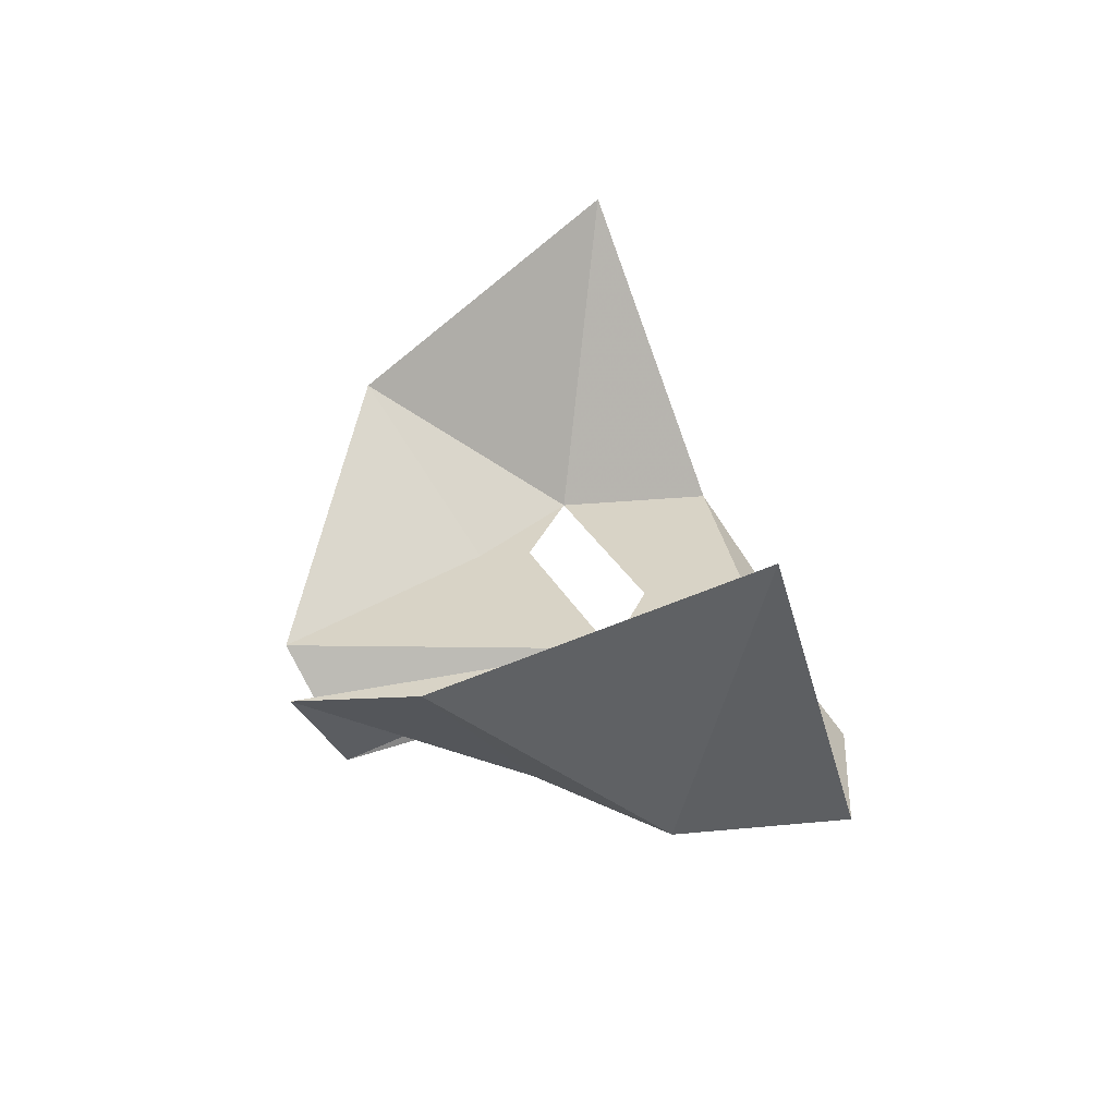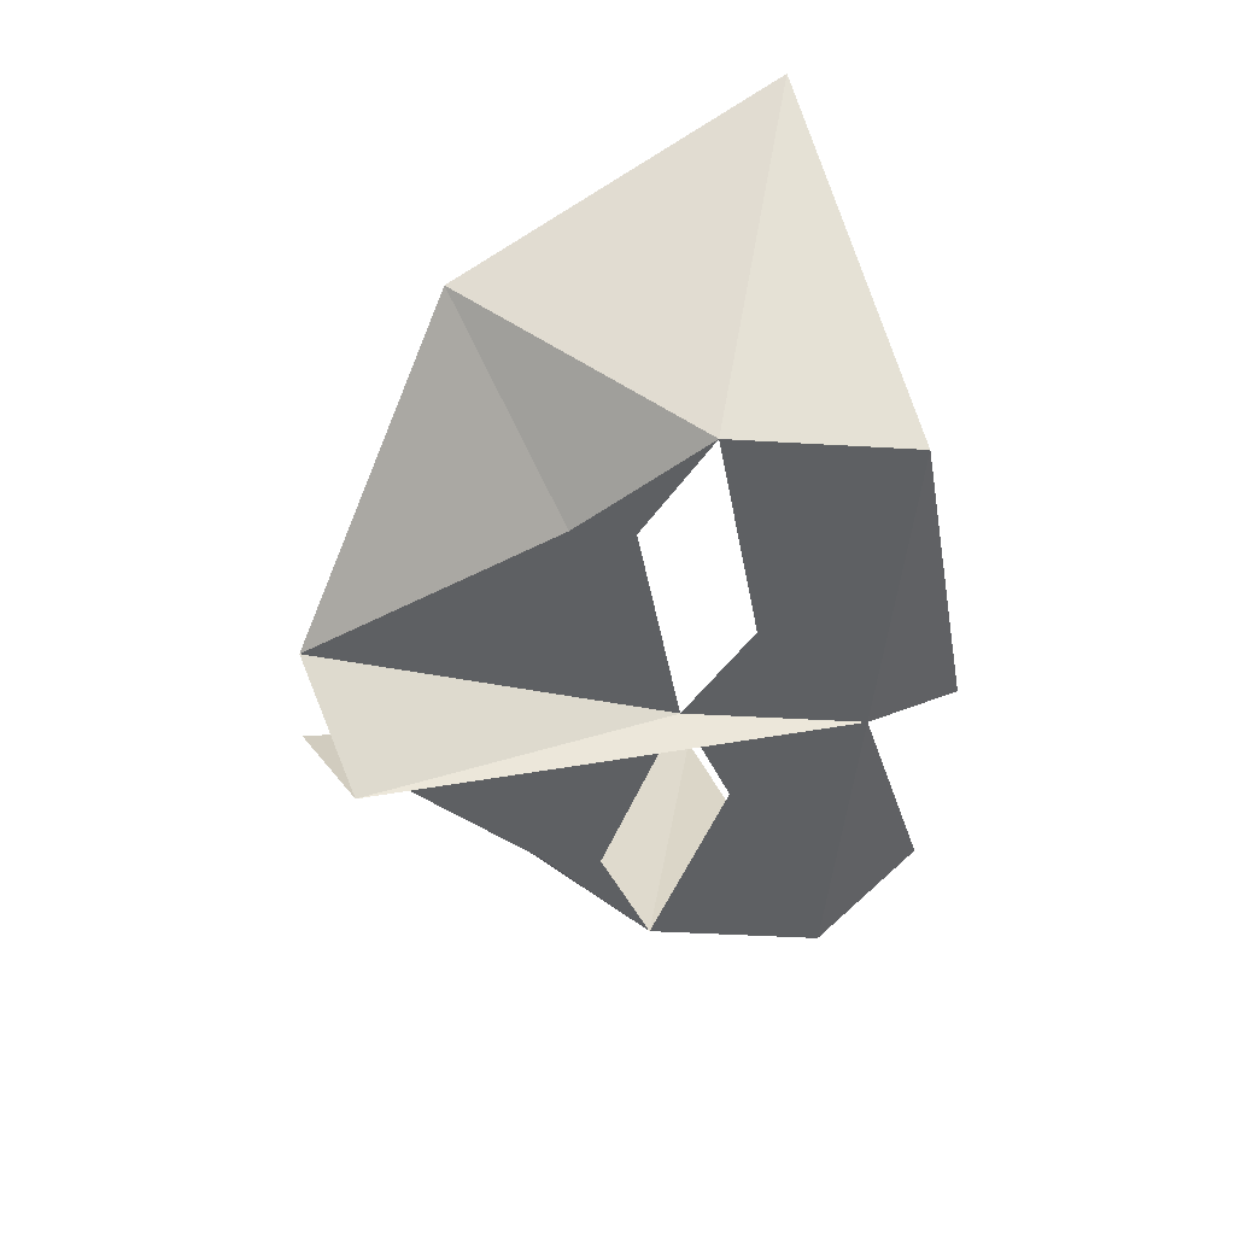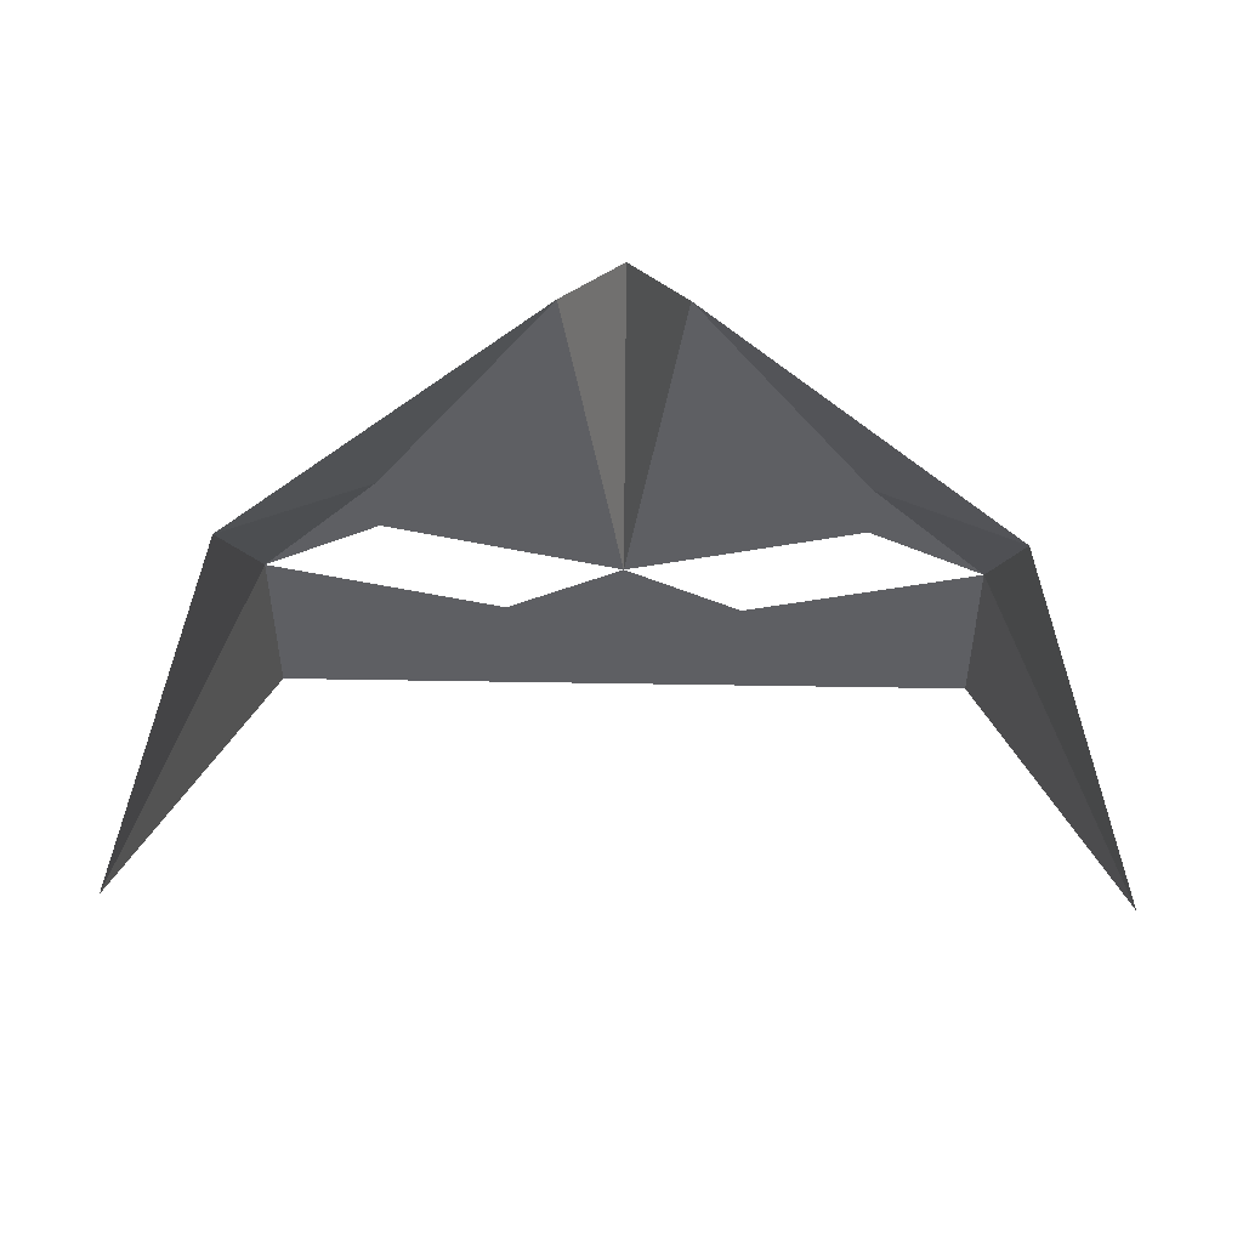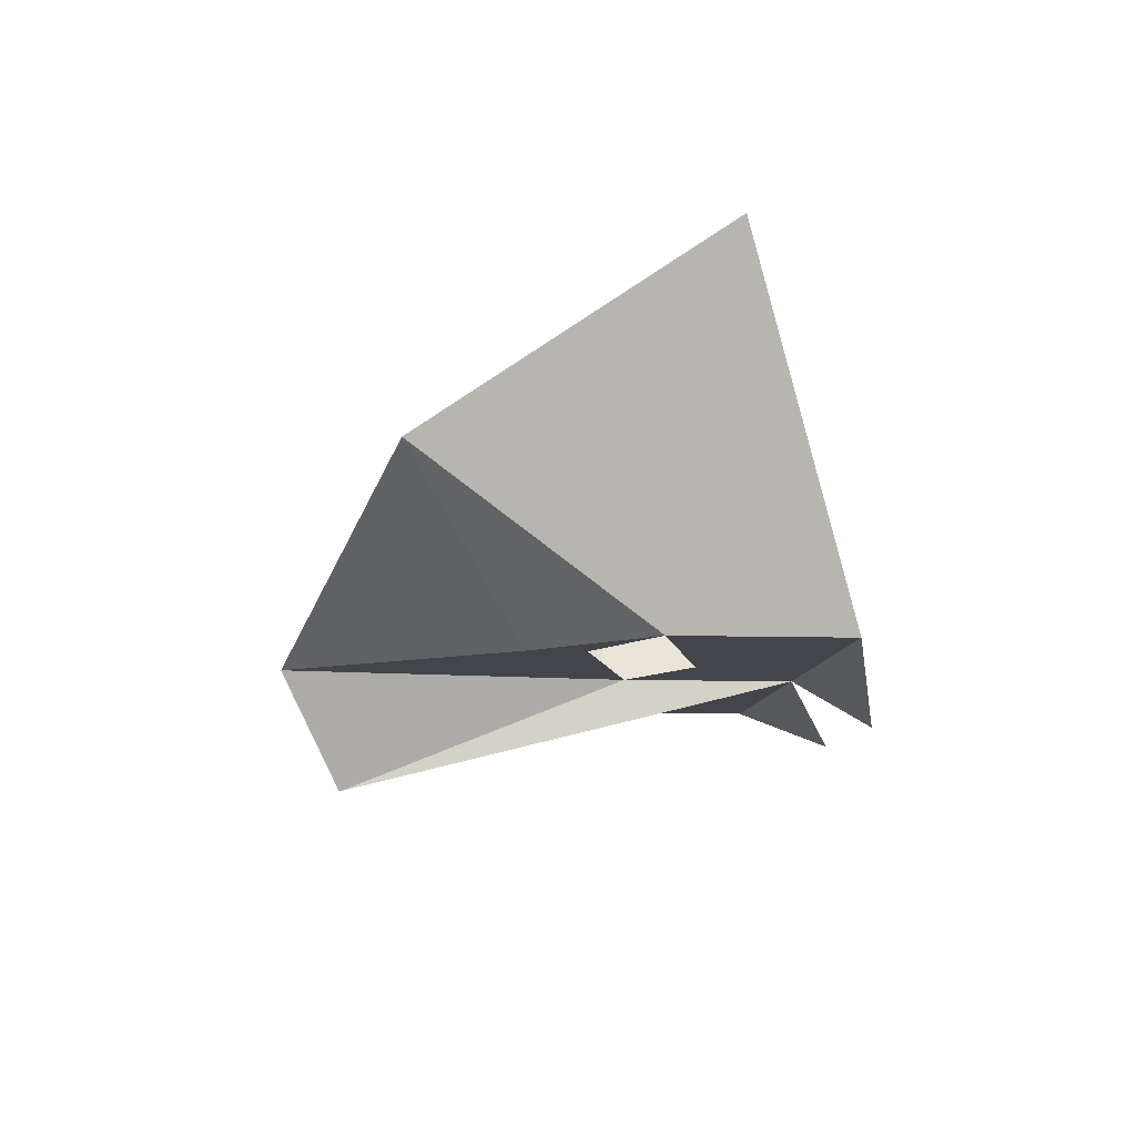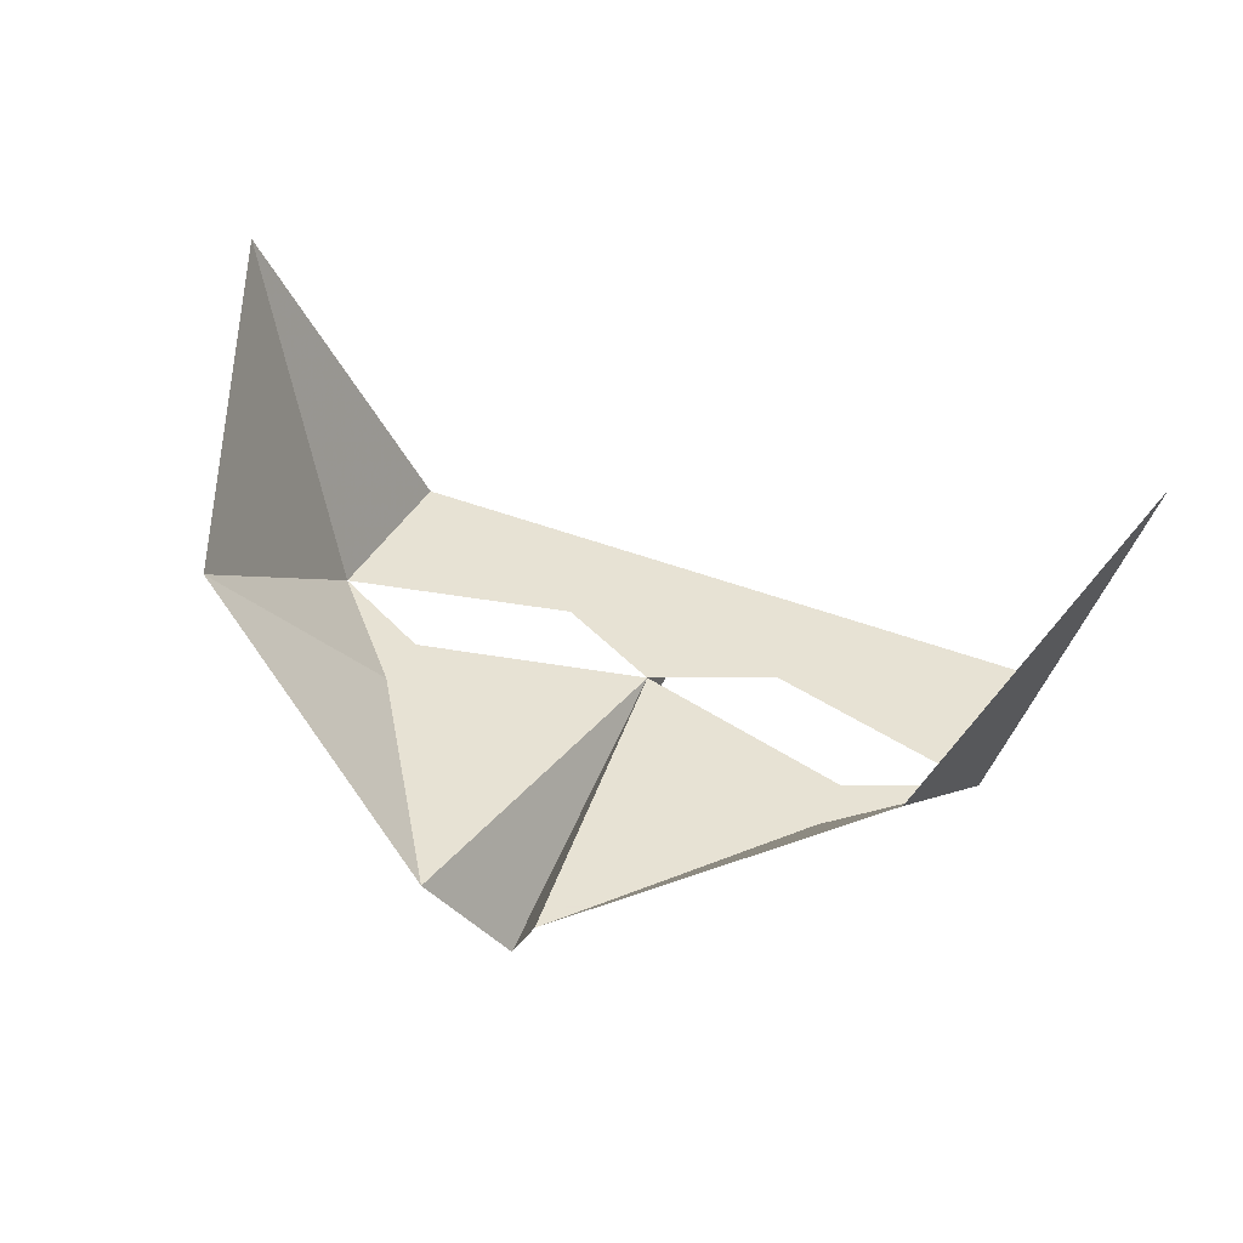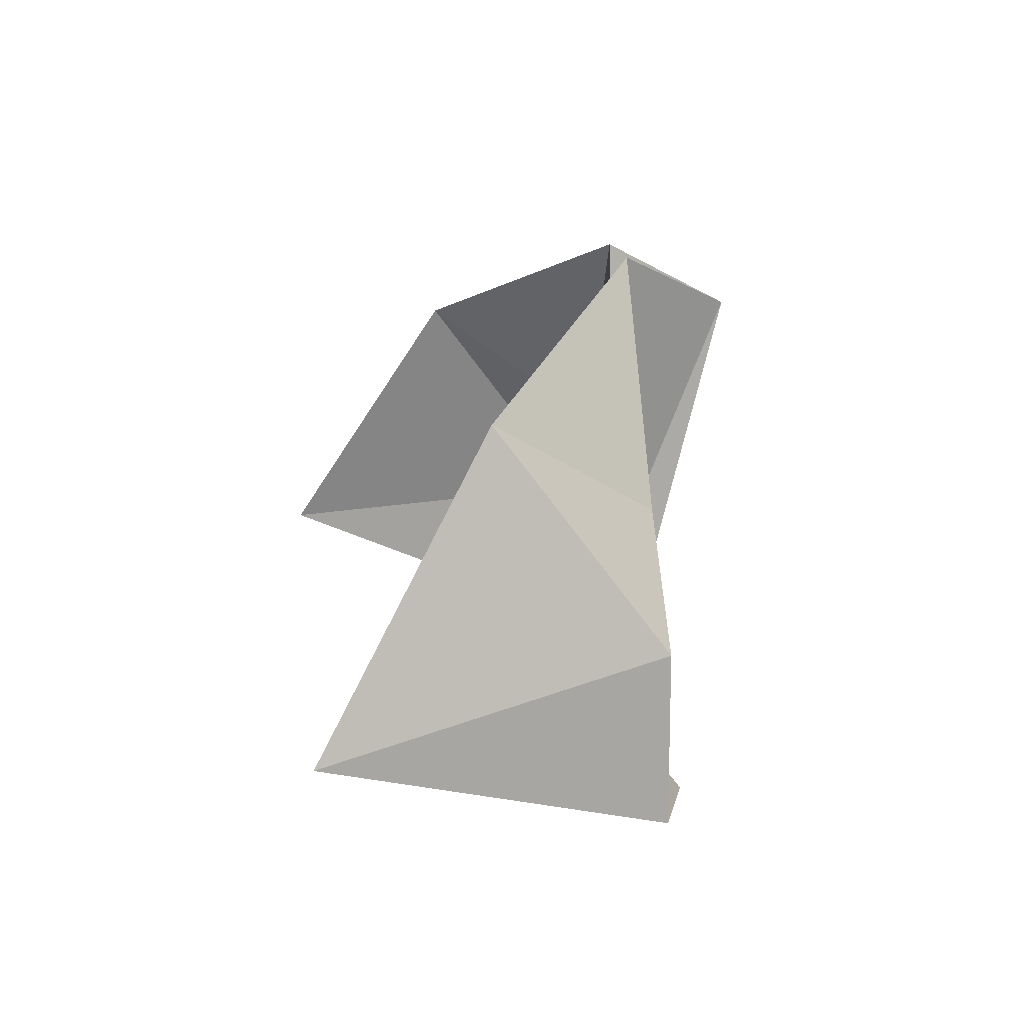
<metadata>
{"format":"obj","ext":"obj","renderer":"f3d","projection":"perspective","resolution":1024,"background":"white","views":[{"elev":28.2,"azim":-98.3,"up":"+Z"},{"elev":-42.4,"azim":-94.1,"up":"+Z"},{"elev":49.3,"azim":1.1,"up":"+Y"},{"elev":-9.3,"azim":-94.5,"up":"+Z"},{"elev":39.7,"azim":-153.6,"up":"+Z"},{"elev":14.4,"azim":83.6,"up":"+Y"}]}
</metadata>
<code>
v 0.01562 -1.43 -0.1016
v 0.01562 -1.414 -0.1016
v 0.04688 -1.406 -0.1016
v 0.04688 -1.43 -0.1016
v 0.01562 -1.438 -0.1094
v 0 -1.43 -0.1016
v 0 -1.406 -0.1016
v 0.03125 -1.398 -0.1016
v 0.03125 -1.391 -0.1016
v 0.04688 -1.375 -0.07812
v 0.0625 -1.414 -0.05469
v 0.007812 -1.359 -0.1016
v 0 -1.398 -0.1094
v 0 -1.367 -0.1172
v -0.007812 -1.359 -0.1016
v -0.03125 -1.391 -0.1016
v -0.04688 -1.375 -0.07812
v -0.04688 -1.406 -0.1016
v -0.0625 -1.414 -0.05469
v -0.04688 -1.43 -0.1016
v -0.01562 -1.43 -0.1016
v -0.01562 -1.438 -0.1094
v -0.01562 -1.414 -0.1016
v -0.03125 -1.398 -0.1016
f 1 2 3
f 1 3 4
f 1 4 5
f 1 5 6
f 1 6 7
f 1 7 2
f 8 9 3
f 3 9 10
f 3 10 11
f 3 11 4
f 8 7 9
f 9 7 12
f 9 12 10
f 7 6 13
f 7 13 14
f 7 14 12
f 14 7 15
f 15 7 16
f 15 16 17
f 17 16 18
f 17 18 19
f 19 18 20
f 20 18 21
f 20 21 22
f 22 21 6
f 6 21 7
f 6 7 13
f 13 7 14
f 18 23 21
f 21 23 7
f 18 16 24
f 24 16 7

</code>
